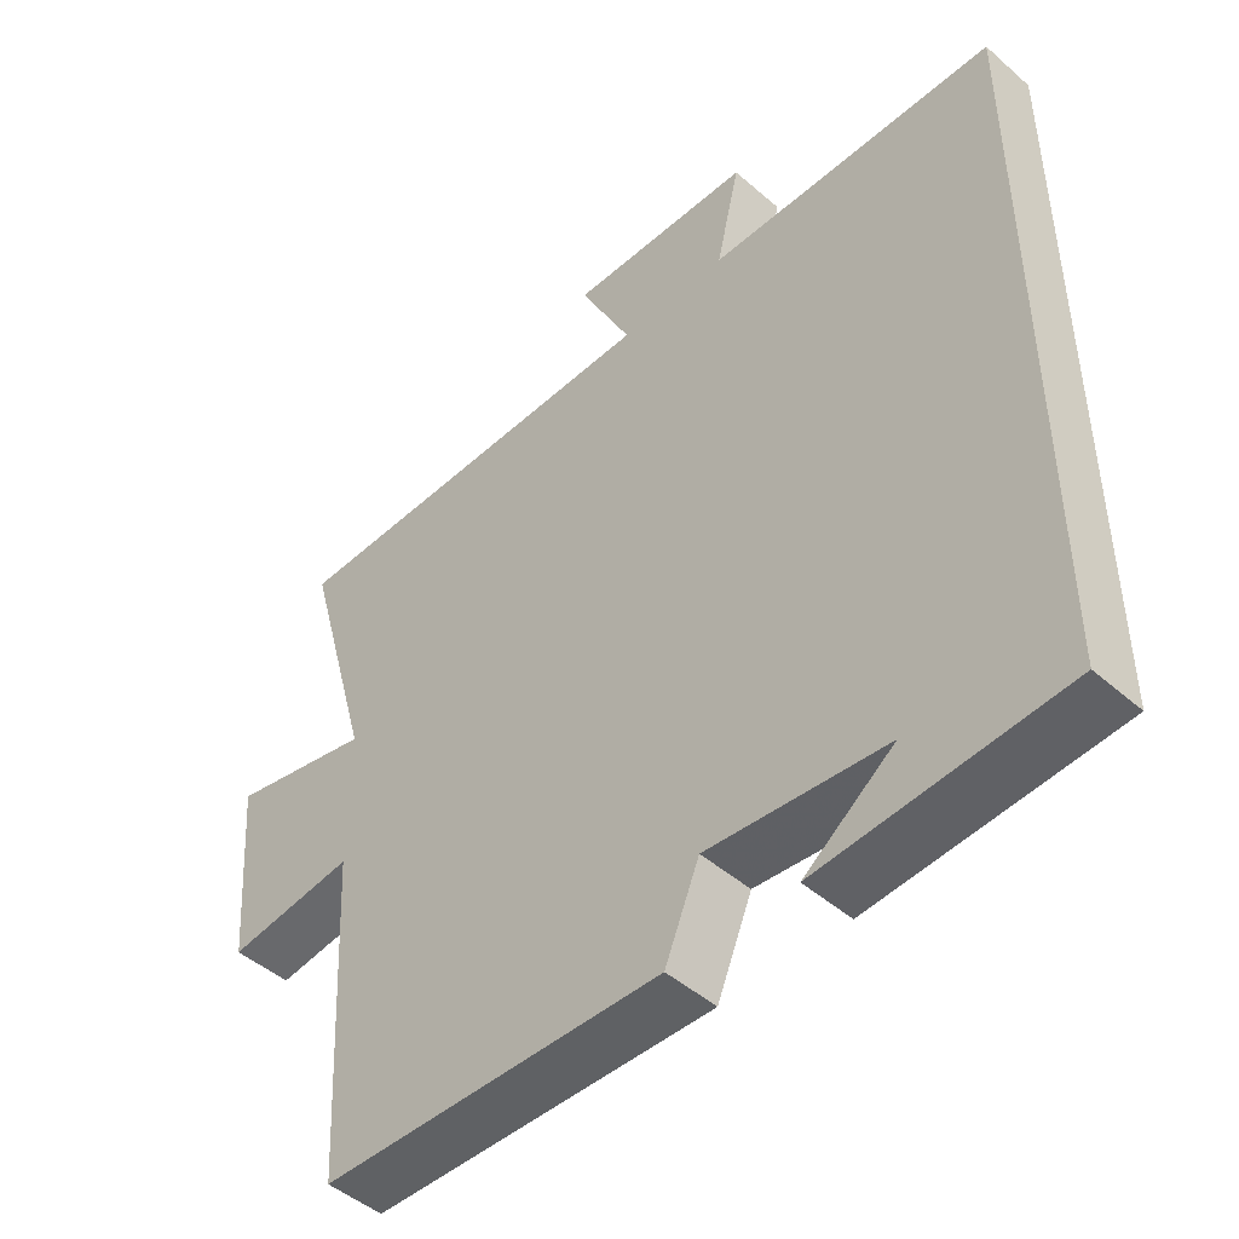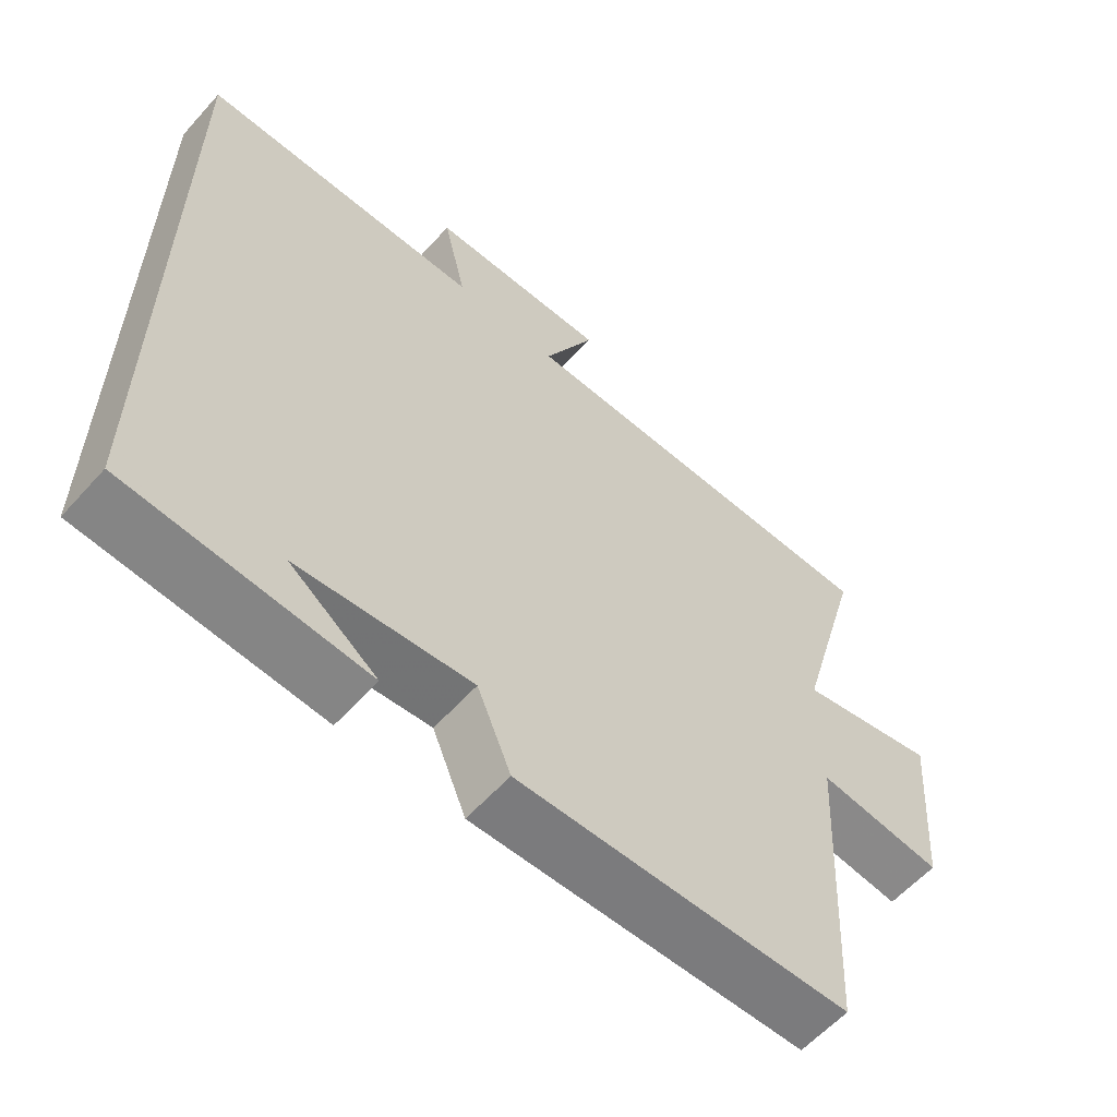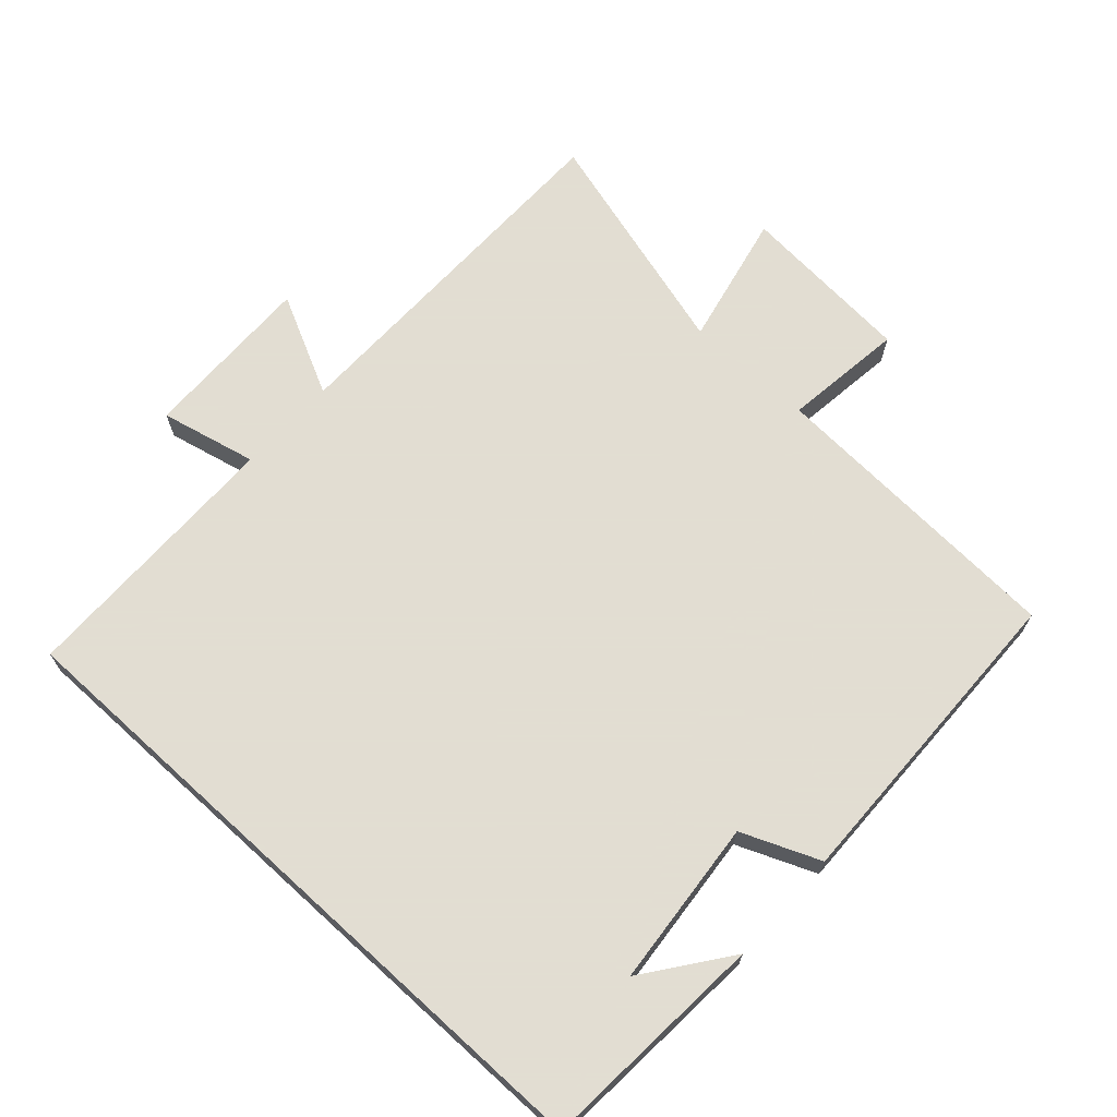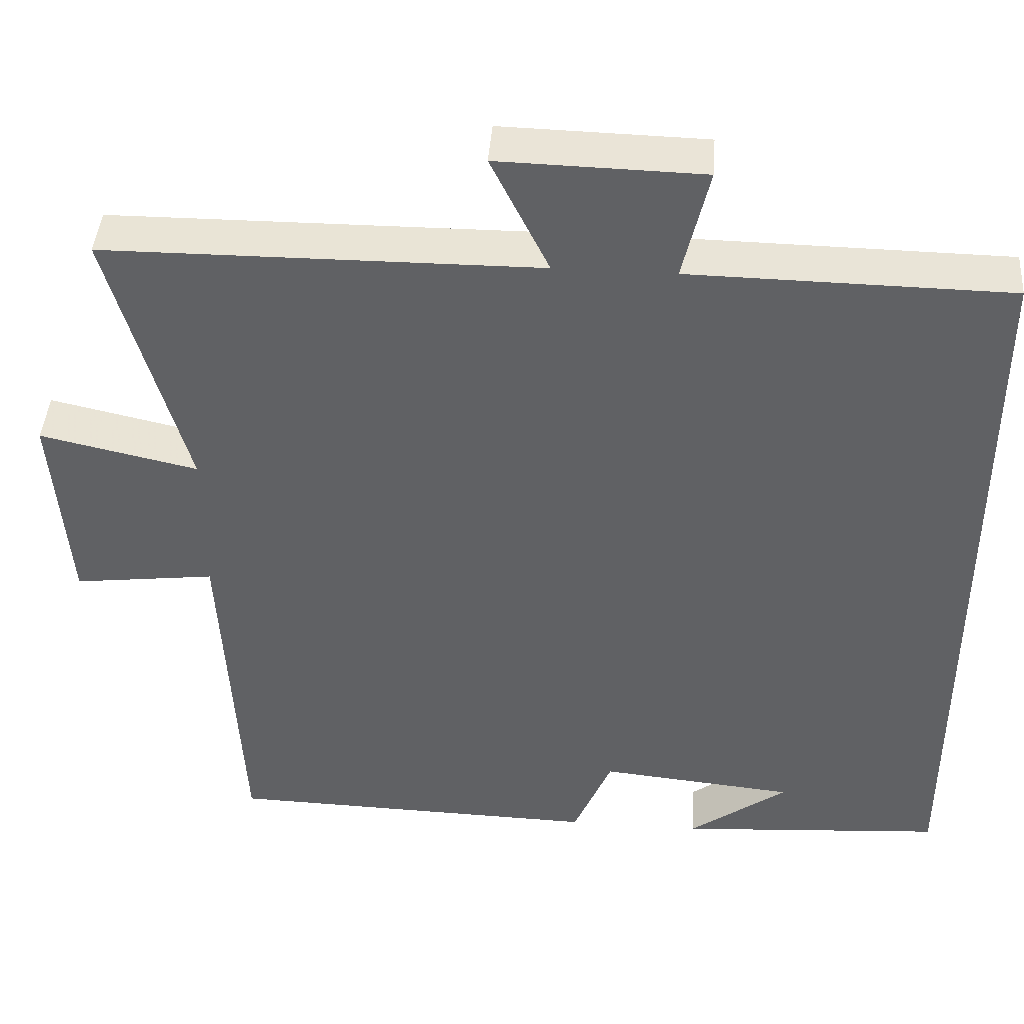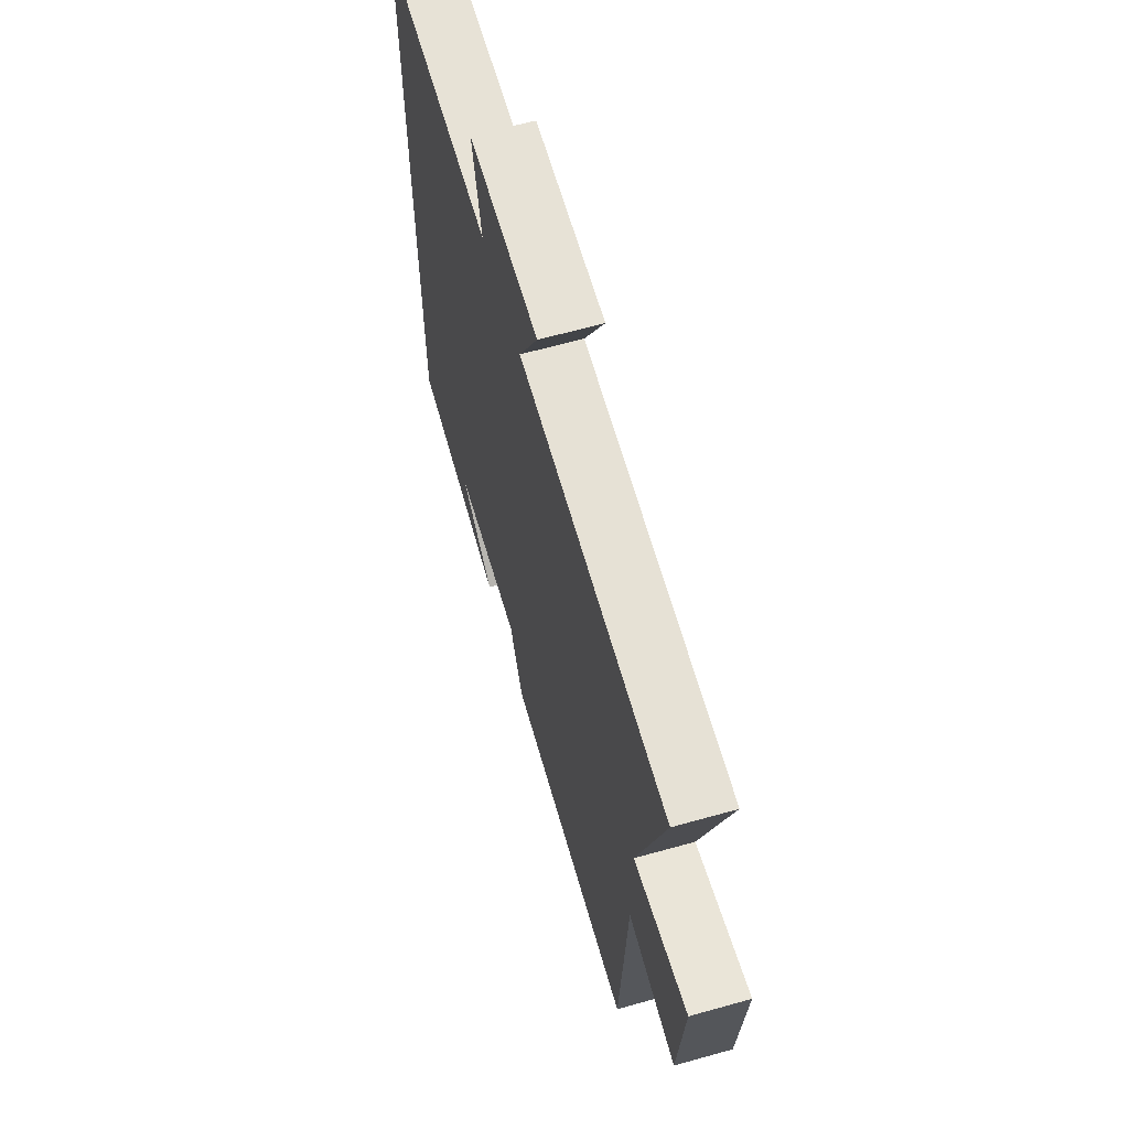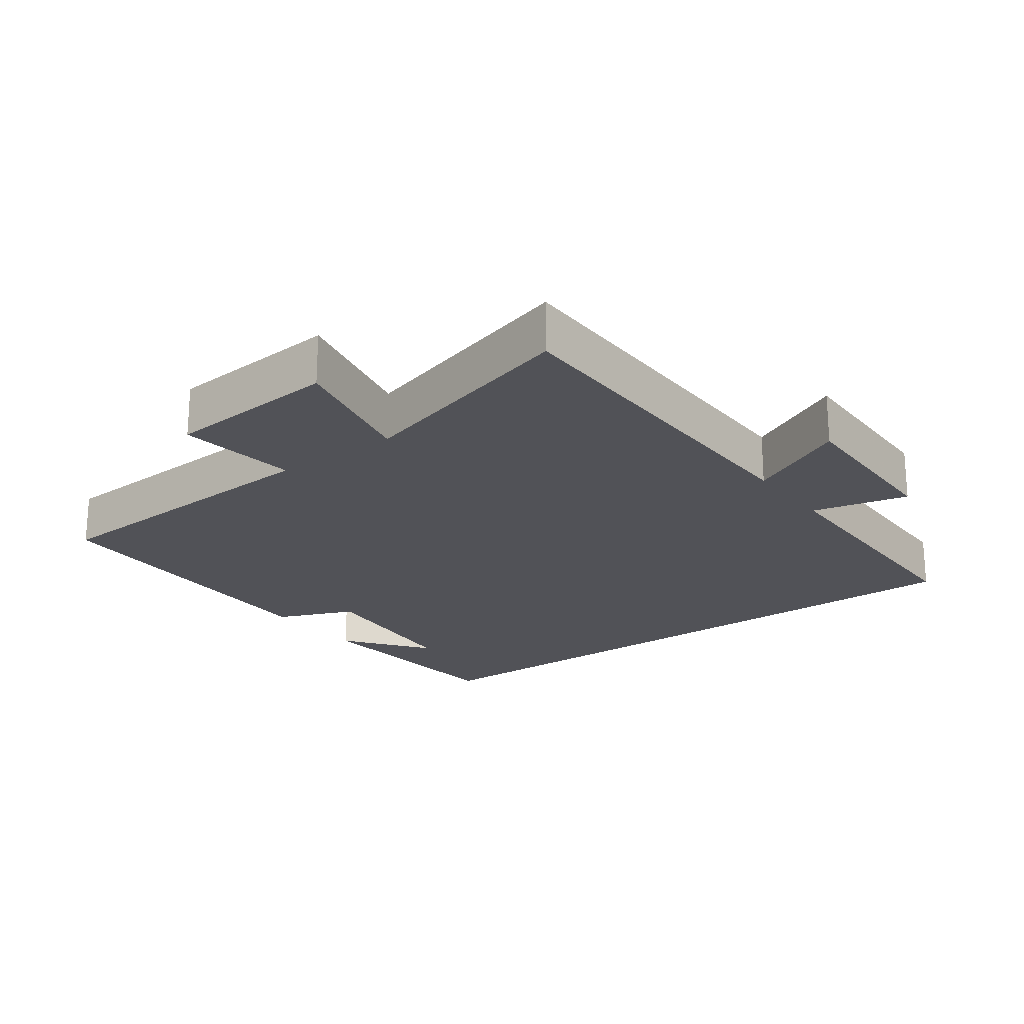
<metadata>
{"format":"obj","ext":"obj","renderer":"f3d","projection":"perspective","resolution":1024,"background":"white","views":[{"elev":-47.3,"azim":45.5,"up":"+Z"},{"elev":-59.4,"azim":138.4,"up":"+Z"},{"elev":68.1,"azim":132.4,"up":"+Y"},{"elev":42.9,"azim":4.2,"up":"+Z"},{"elev":64.0,"azim":-105.8,"up":"+Z"},{"elev":-21.4,"azim":-53.4,"up":"+Y"}]}
</metadata>
<code>
v -0.476 0.07 -0.488
v -0.5 0.07 -0.038
v -0.678 0.07 -0.06
v -0.698 0.07 0.198
v -0.5 0.07 0.154
v -0.596 0.07 0.497
v -0.051 0.07 0.5
v -0.124 0.07 0.648
v 0.132 0.07 0.642
v 0.099 0.07 0.5
v 0.5 0.07 0.494
v 0.5 0.07 -0.477
v 0.165 0.07 -0.5
v 0.289 0.07 -0.409
v 0.043 0.07 -0.385
v -0.005 0.07 -0.5
v -0.476 0 -0.488
v -0.5 0 -0.038
v -0.678 0 -0.06
v -0.698 0 0.198
v -0.5 0 0.154
v -0.596 0 0.497
v -0.051 0 0.5
v -0.124 0 0.648
v 0.132 0 0.642
v 0.099 0 0.5
v 0.5 0 0.494
v 0.5 0 -0.477
v 0.165 0 -0.5
v 0.289 0 -0.409
v 0.043 0 -0.385
v -0.005 0 -0.5
f 15 16 1 2
f 14 15 2
f 12 13 14
f 12 14 2
f 11 12 2
f 10 11 2
f 7 8 9 10
f 5 6 7 10
f 5 10 2 3
f 3 4 5
f 18 17 32 31
f 18 31 30
f 30 29 28
f 18 30 28
f 18 28 27
f 18 27 26
f 26 25 24 23
f 26 23 22 21
f 19 18 26 21
f 21 20 19
f 1 17 18 2
f 2 18 19 3
f 3 19 20 4
f 4 20 21 5
f 5 21 22 6
f 6 22 23 7
f 7 23 24 8
f 8 24 25 9
f 9 25 26 10
f 10 26 27 11
f 11 27 28 12
f 12 28 29 13
f 13 29 30 14
f 14 30 31 15
f 15 31 32 16
f 16 32 17 1

</code>
